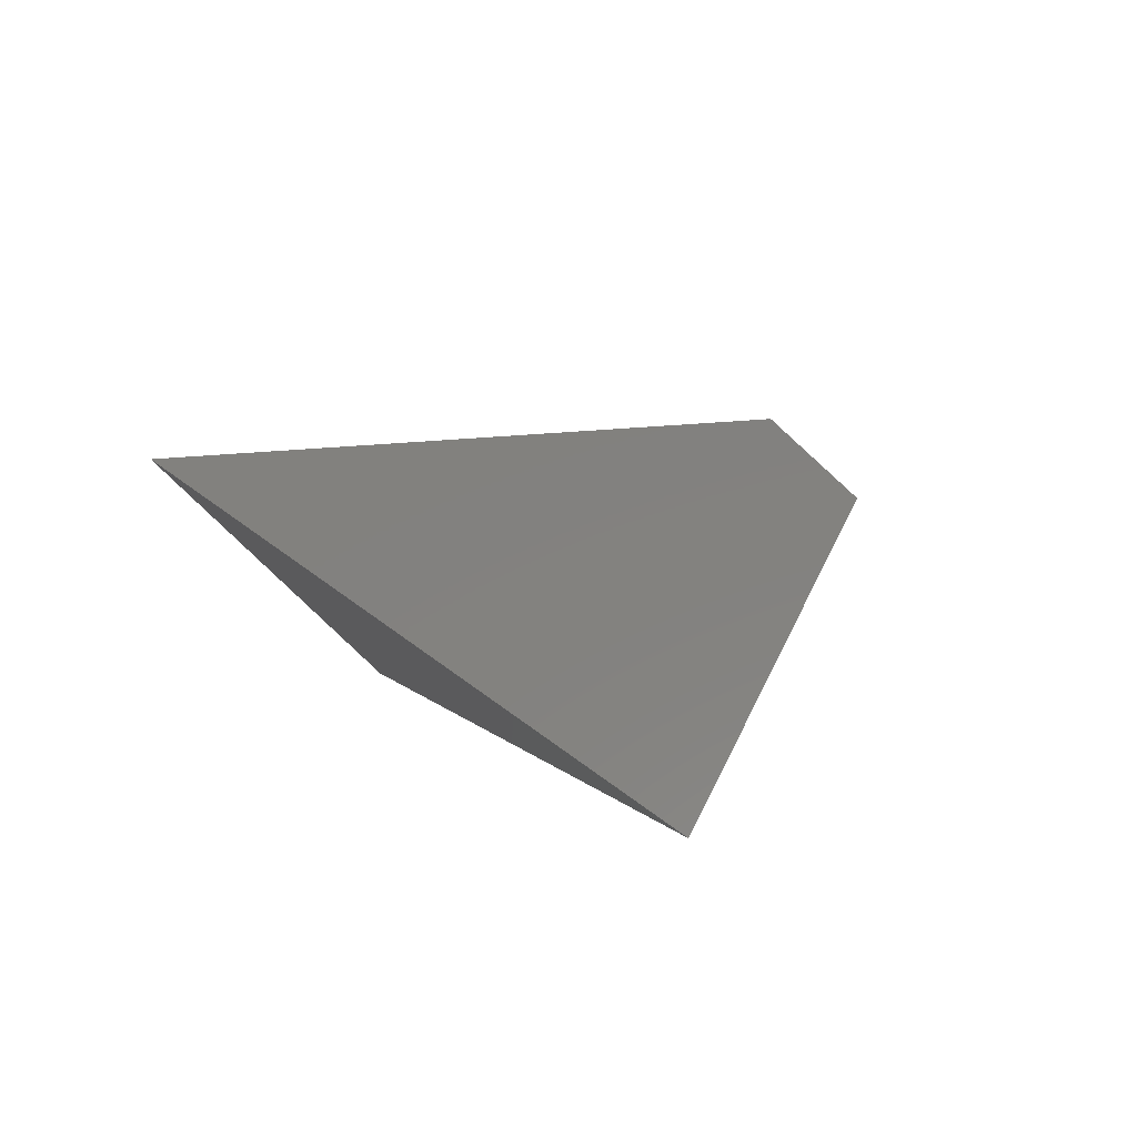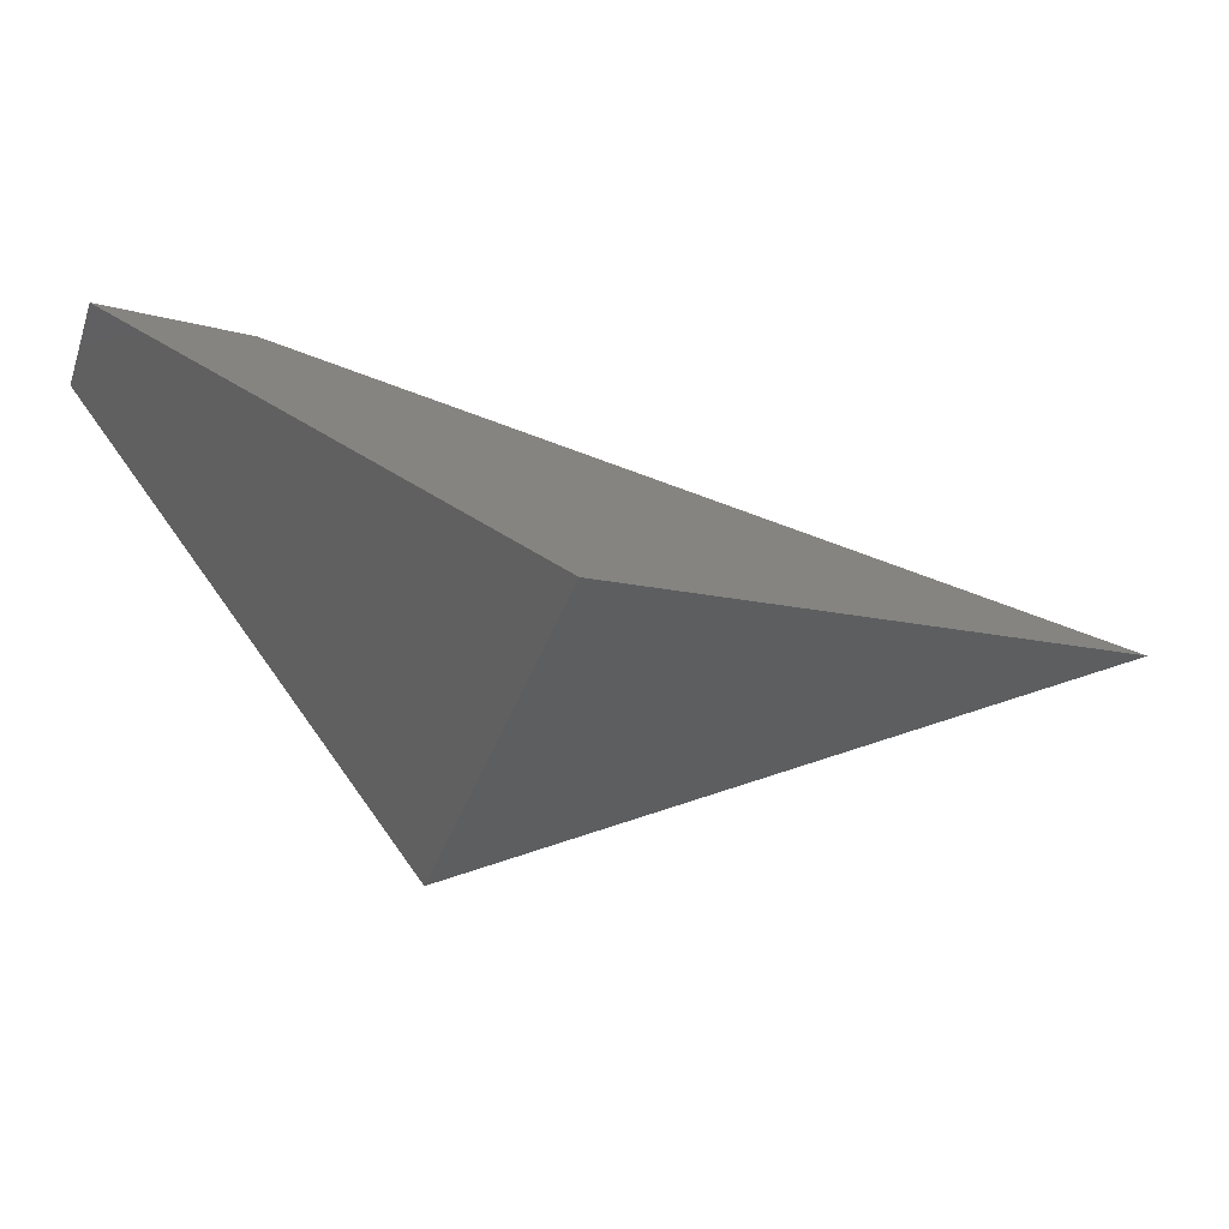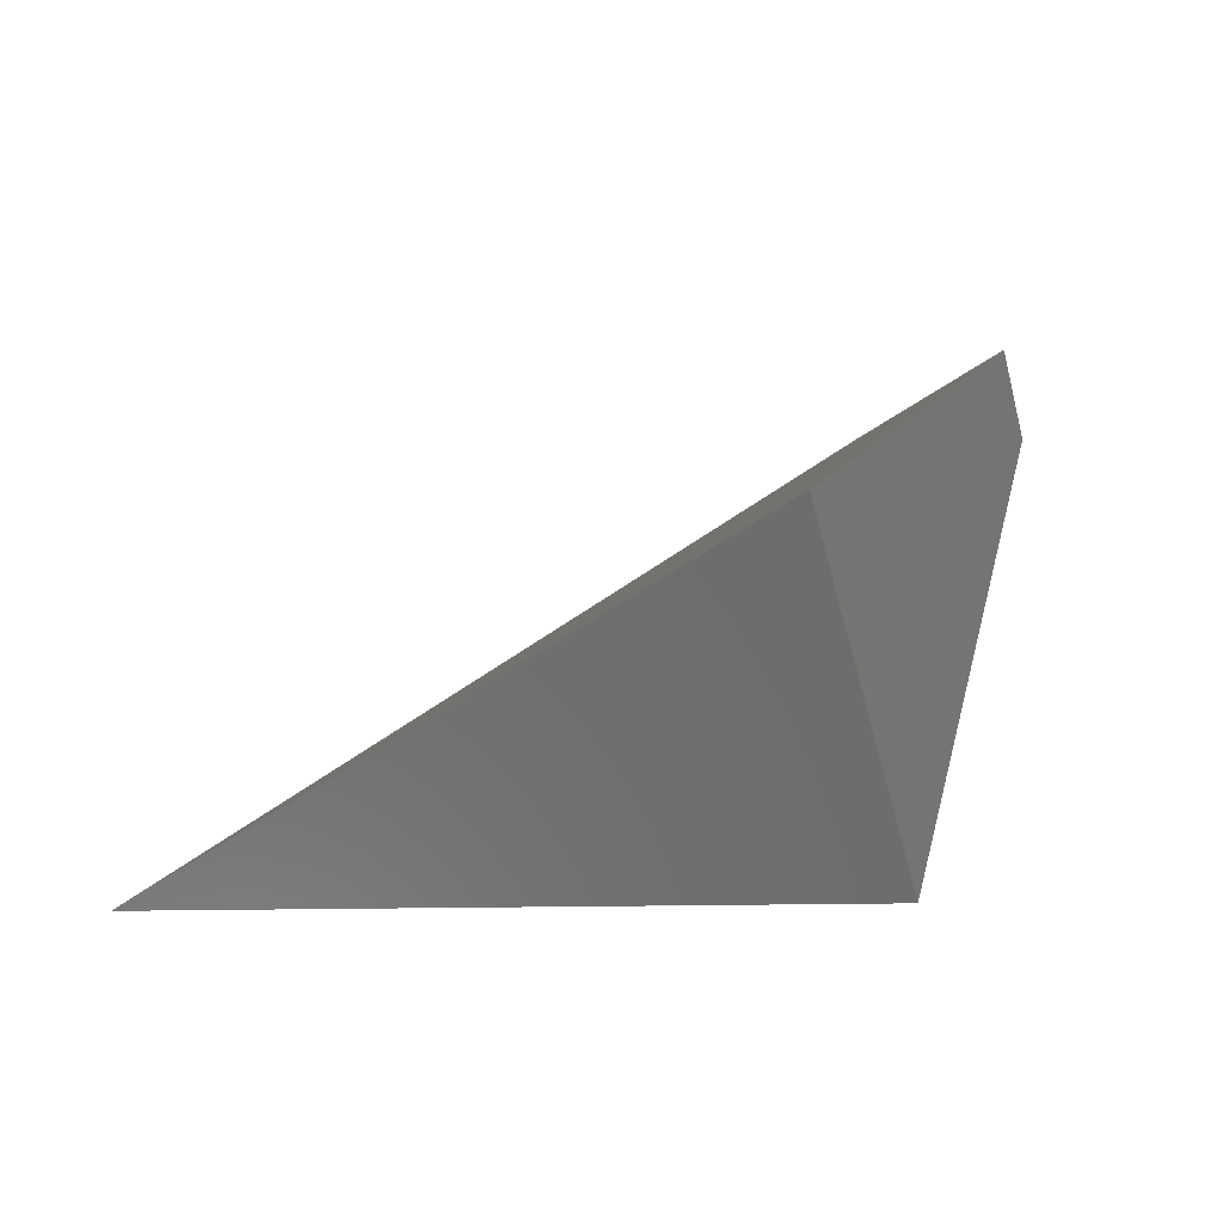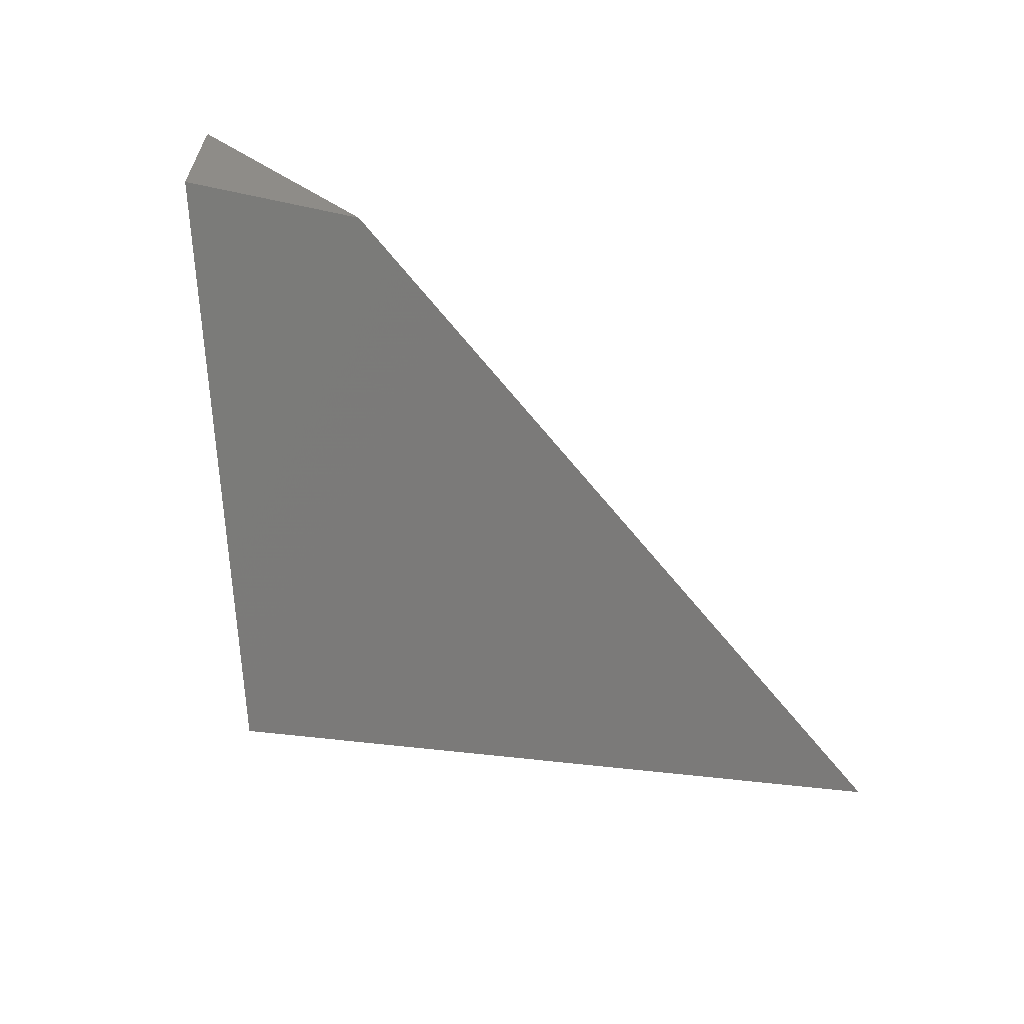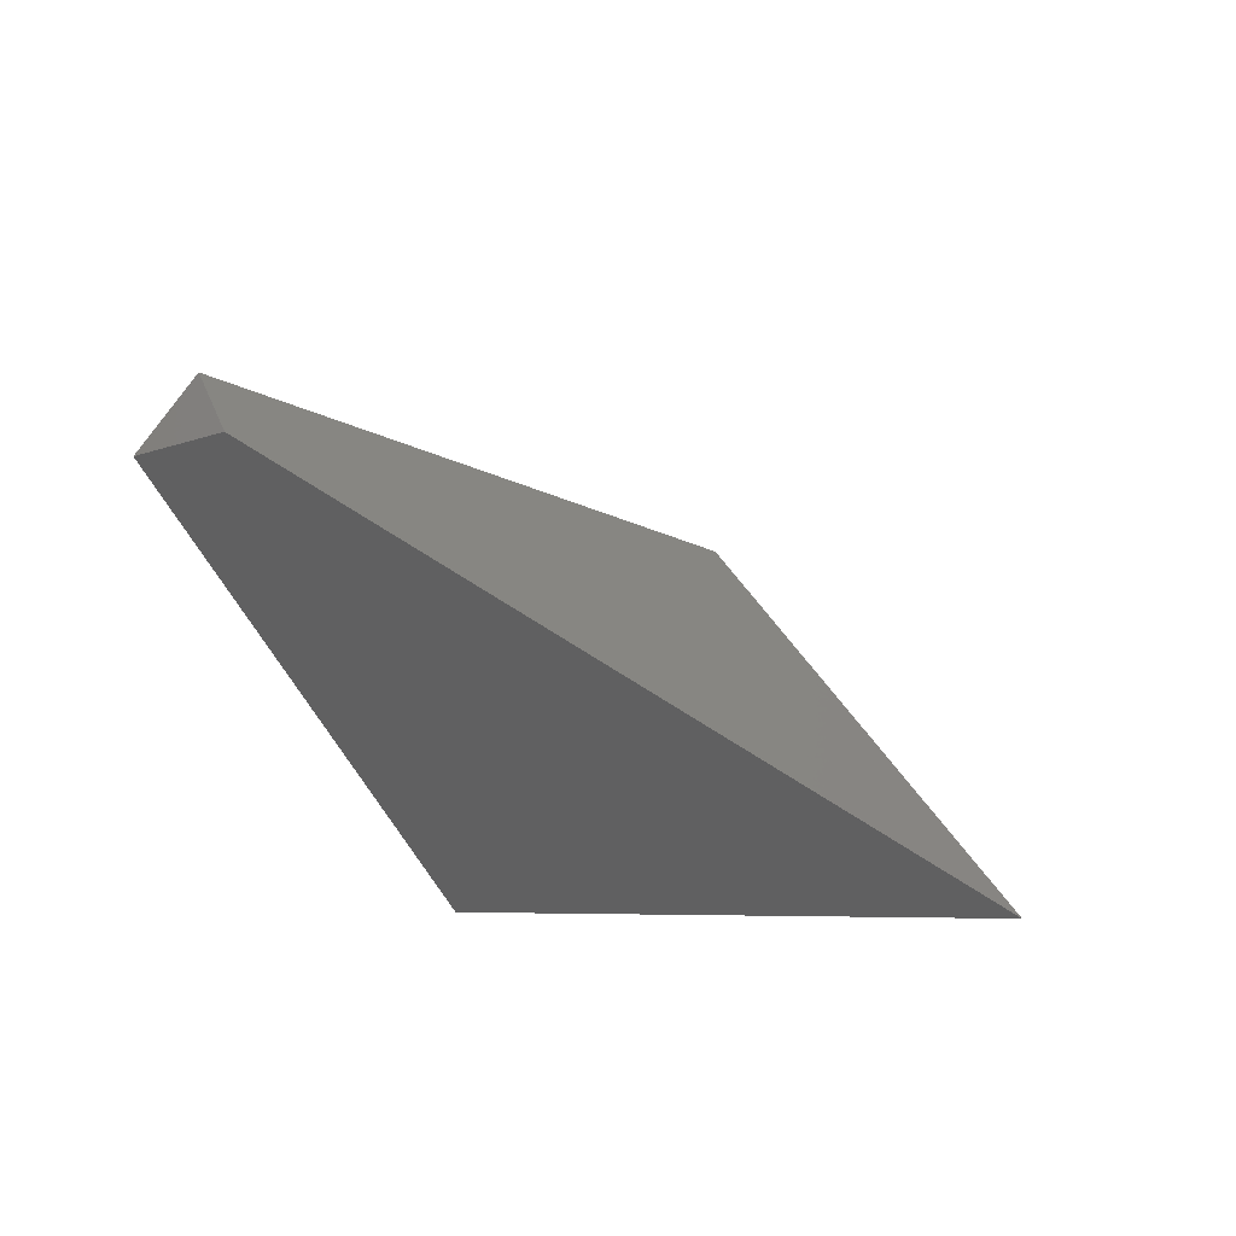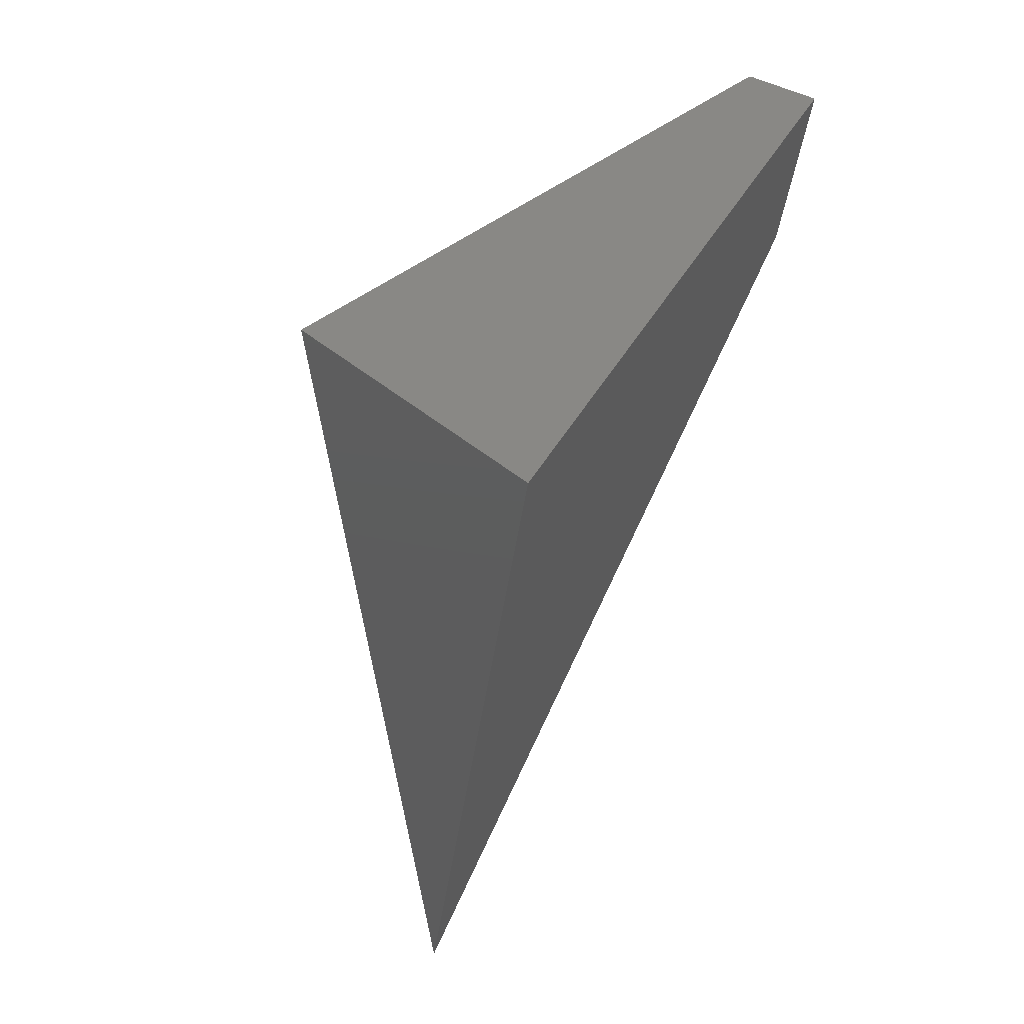
<metadata>
{"format":"stl","ext":"stl","renderer":"f3d","projection":"perspective","resolution":1024,"background":"white","views":[{"elev":-16.9,"azim":100.4,"up":"+Z"},{"elev":-8.0,"azim":-42.3,"up":"+Z"},{"elev":-0.6,"azim":175.0,"up":"+Y"},{"elev":-19.5,"azim":-24.5,"up":"+Y"},{"elev":-6.3,"azim":49.9,"up":"+Y"},{"elev":-47.5,"azim":-98.2,"up":"+Y"}]}
</metadata>
<code>
# stl→obj: 51 verts, 207 faces
v -1 0.3334 0
v -1 0.3334 2.772e-17
v -0.864 0.02598 -0.22
v -0.9908 0.3578 -0.01493
v -0.976 0.3968 -0.03879
v -0.8543 0.0517 -0.2358
v -0.8701 0.009888 -0.2102
v -0.8739 1.11e-16 -0.2041
v -0.4457 0 -0.2041
v -0.7712 0.2714 -0.3703
v -0.975 0.3974 -0.04043
v -0.4778 0.0901 -0.1489
v -0.4457 -1.11e-16 -0.2041
v -0.8715 0.3334 1.954e-17
v -0.392 0.03711 -0.1814
v -0.5786 0.1524 -0.2974
v -0.5849 0.1563 -0.2998
v -0.5606 0.1413 -0.2906
v -0.5686 0.1462 -0.2936
v -0.5783 0.1523 -0.2973
v -0.5562 0.1386 -0.2889
v -0.55 0.1347 -0.2866
v -0.5497 0.1346 -0.2865
v -0.5432 0.1305 -0.284
v -0.5457 0.1321 -0.285
v -0.5496 0.1345 -0.2864
v -0.4312 0.06134 -0.2417
v -0.3863 0.03358 -0.2247
v -0.3855 0.03306 -0.2243
v -0.3842 0.03227 -0.2239
v -0.975 0.3974 -0.04026
v -0.975 0.3974 -0.03917
v -0.975 0.3974 -0.03916
v -0.9522 0.3833 -0.03054
v -0.9511 0.3826 -0.03011
v -0.9505 0.3822 -0.02988
v -0.936 0.3733 -0.02443
v -0.9494 0.3816 -0.02949
v -0.9501 0.382 -0.02974
v -0.9083 0.3562 -0.01392
v -0.9218 0.3645 -0.01906
v -0.7688 0.2699 -0.3693
v -0.7446 0.255 -0.3602
v -0.332 5.551e-17 -0.2041
v -0.332 -4.452e-17 -0.2041
v -0.332 4.527e-17 -0.2041
v -0.332 1.104e-17 -0.2041
v -0.3325 0.0003296 -0.2043
v -0.332 -3.063e-17 -0.2041
v -0.332 1.128e-17 -0.2041
v -0.332 -1.409e-18 -0.2041
f 1 2 1
f 3 4 5
f 5 6 3
f 3 4 1
f 1 7 3
f 7 1 1
f 1 7 7
f 7 1 1
f 1 7 7
f 8 7 1
f 8 9 1
f 9 1 2
f 2 9 9
f 9 1 2
f 2 9 9
f 10 6 5
f 5 11 10
f 10 11 11
f 12 13 2
f 2 12 14
f 14 12 11
f 12 15 13
f 12 15 11
f 16 17 6
f 16 17 11
f 18 3 6
f 6 19 18
f 18 19 11
f 20 19 6
f 20 19 11
f 16 20 6
f 16 20 11
f 18 3 7
f 7 21 18
f 18 21 11
f 22 21 7
f 22 21 11
f 23 22 7
f 23 22 11
f 23 7 7
f 7 23 23
f 23 7 7
f 7 23 23
f 23 23 11
f 23 23 7
f 23 23 11
f 23 7 7
f 7 23 23
f 23 7 7
f 7 23 23
f 23 23 11
f 23 23 7
f 23 23 11
f 23 23 7
f 23 23 11
f 23 7 7
f 7 23 23
f 23 7 7
f 7 23 23
f 23 23 11
f 23 23 7
f 23 23 11
f 23 7 7
f 7 23 23
f 23 7 7
f 7 23 23
f 23 23 11
f 23 23 7
f 23 23 11
f 23 23 7
f 23 23 11
f 24 8 7
f 7 25 24
f 24 25 11
f 26 25 7
f 26 25 11
f 23 26 7
f 23 26 11
f 24 8 9
f 9 27 24
f 24 27 11
f 28 27 9
f 28 27 11
f 29 28 9
f 29 28 11
f 29 9 9
f 9 29 29
f 29 9 9
f 9 29 29
f 29 29 11
f 29 29 9
f 29 29 11
f 29 9 9
f 9 29 29
f 29 9 9
f 9 29 29
f 29 29 11
f 29 29 9
f 29 29 11
f 29 29 9
f 29 29 11
f 29 9 9
f 9 29 29
f 29 9 9
f 9 29 29
f 29 29 11
f 29 29 9
f 29 29 11
f 29 9 9
f 9 29 29
f 29 9 9
f 9 29 29
f 29 29 11
f 29 29 9
f 29 29 11
f 29 29 9
f 29 29 11
f 29 30 13
f 29 30 11
f 11 31 5
f 11 31 11
f 31 32 5
f 31 32 11
f 32 33 5
f 32 33 11
f 33 5 4
f 4 34 33
f 33 34 11
f 35 34 4
f 35 34 11
f 36 35 4
f 36 35 11
f 37 1 4
f 4 38 37
f 37 38 11
f 39 38 4
f 39 38 11
f 36 39 4
f 36 39 11
f 37 2 1
f 1 37 37
f 37 2 1
f 1 37 37
f 37 37 11
f 37 37 1
f 37 37 11
f 37 2 1
f 1 37 37
f 37 2 1
f 1 37 37
f 37 37 11
f 37 37 1
f 37 37 11
f 37 37 1
f 37 37 11
f 37 2 1
f 1 37 37
f 37 2 1
f 1 37 37
f 37 37 11
f 37 37 1
f 37 37 11
f 37 2 1
f 1 37 37
f 37 2 1
f 1 37 37
f 37 37 11
f 37 37 1
f 37 37 11
f 37 37 1
f 37 37 11
f 14 40 2
f 14 40 11
f 41 40 2
f 41 40 11
f 41 37 2
f 41 37 11
f 10 42 6
f 10 42 11
f 43 42 6
f 43 42 11
f 43 17 6
f 43 17 11
f 44 45 13
f 13 44 15
f 15 44 11
f 46 47 45
f 46 47 11
f 47 45 45
f 45 47 47
f 47 45 45
f 45 47 47
f 47 47 11
f 30 48 13
f 30 48 11
f 48 13 45
f 45 48 49
f 49 48 11
f 49 45 45
f 45 47 49
f 47 45 45
f 45 47 49
f 49 47 11
f 50 47 45
f 50 47 11
f 51 47 45
f 51 47 11

</code>
